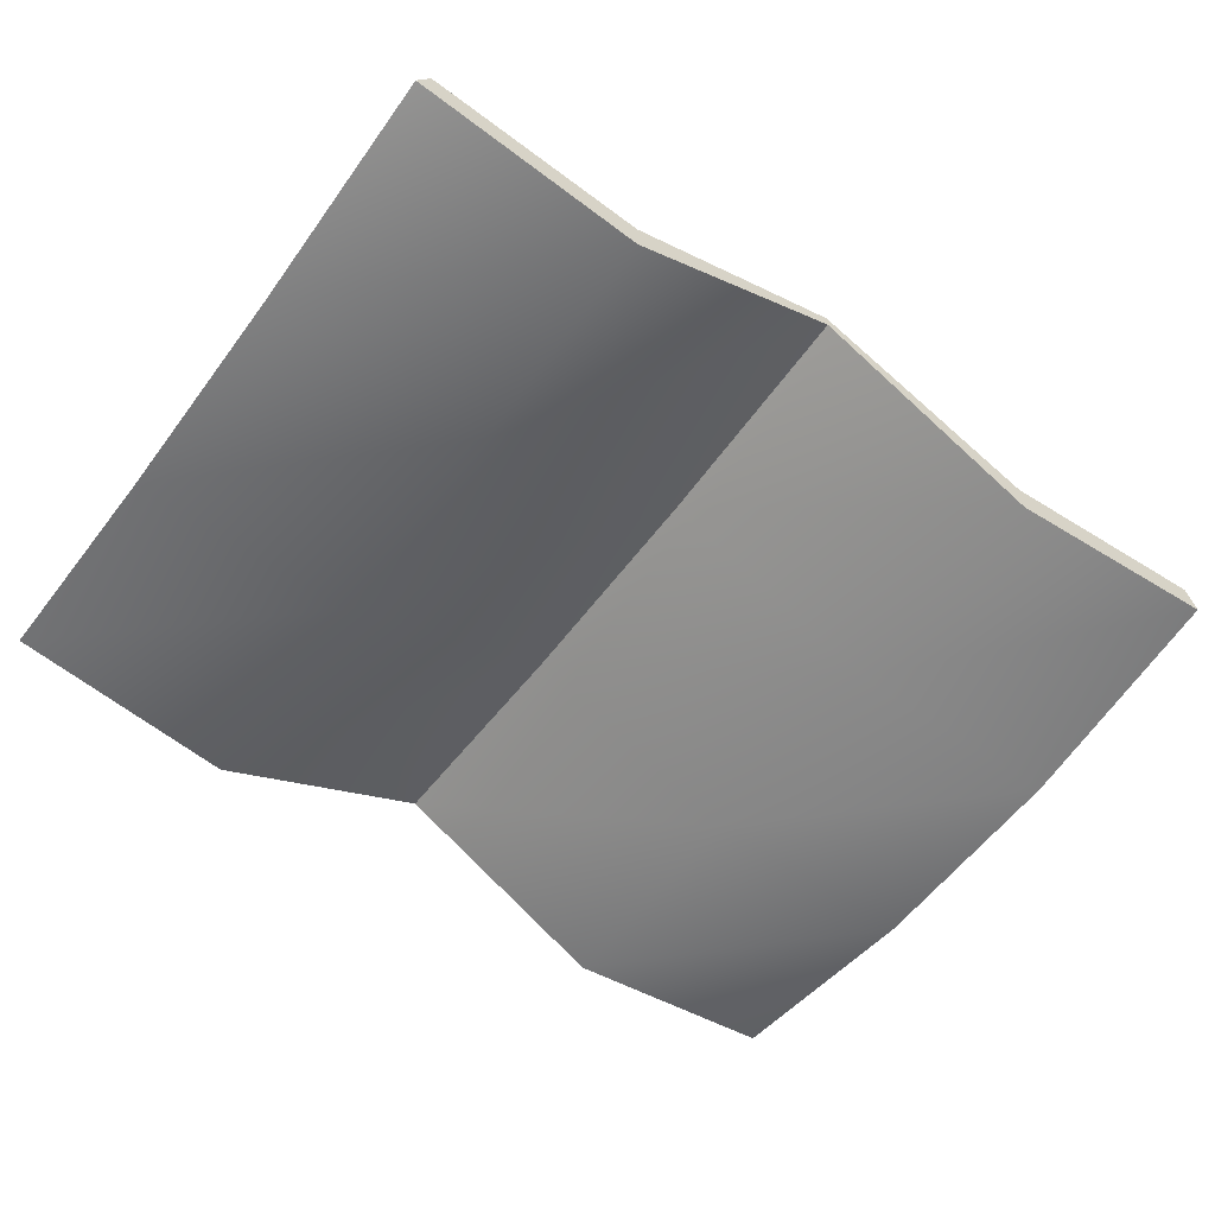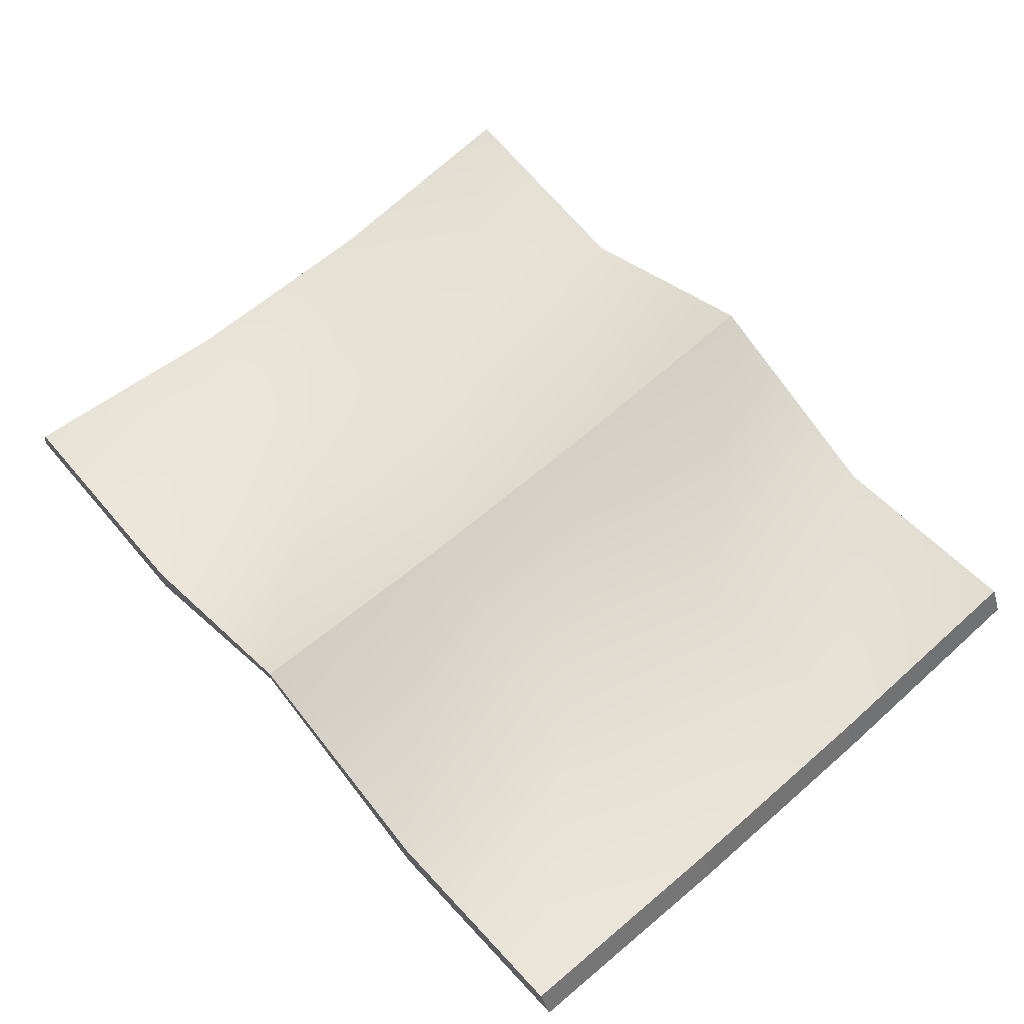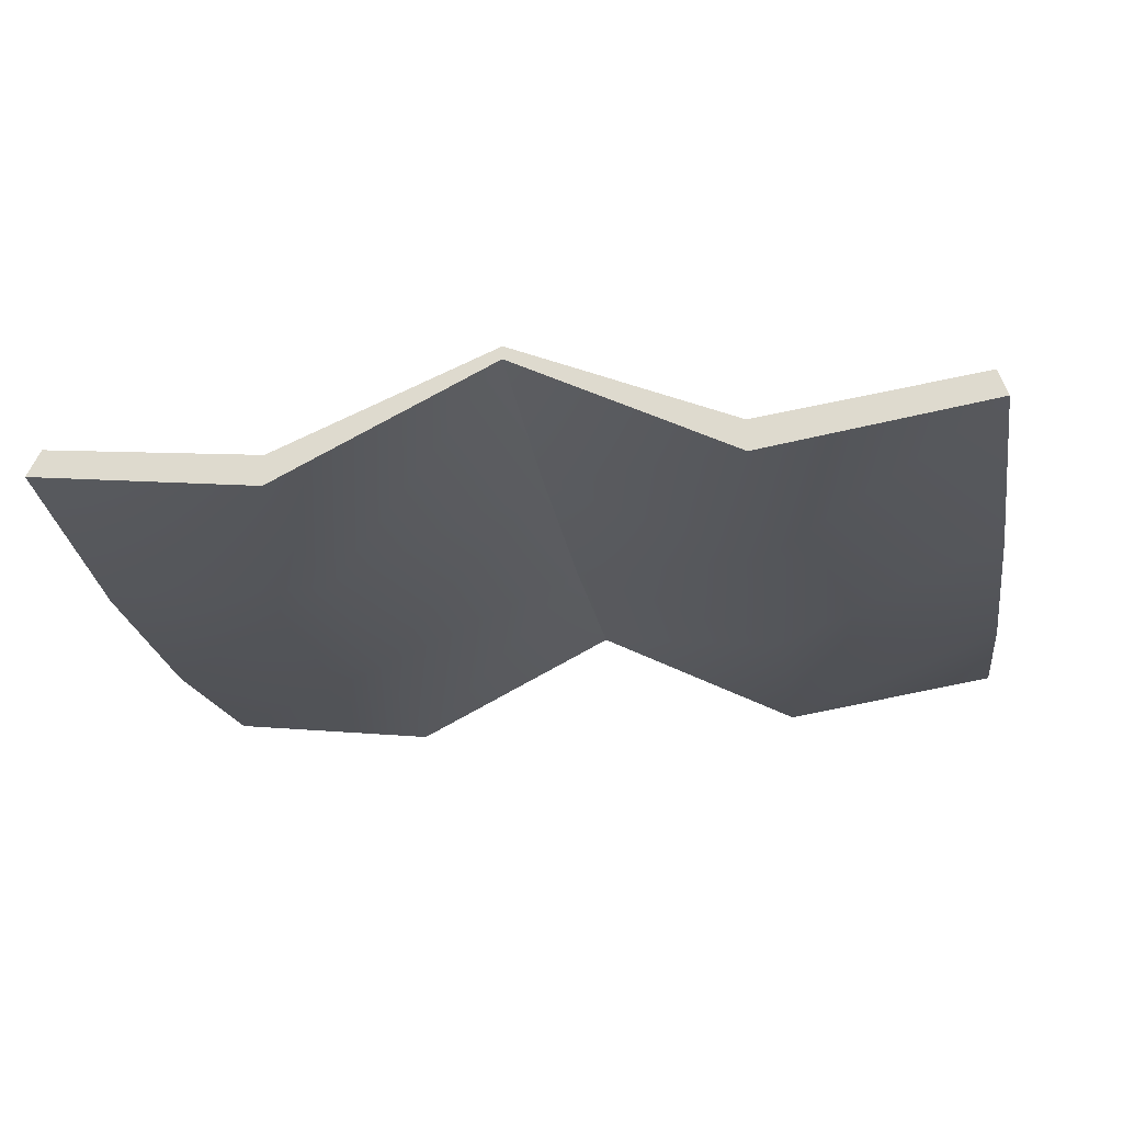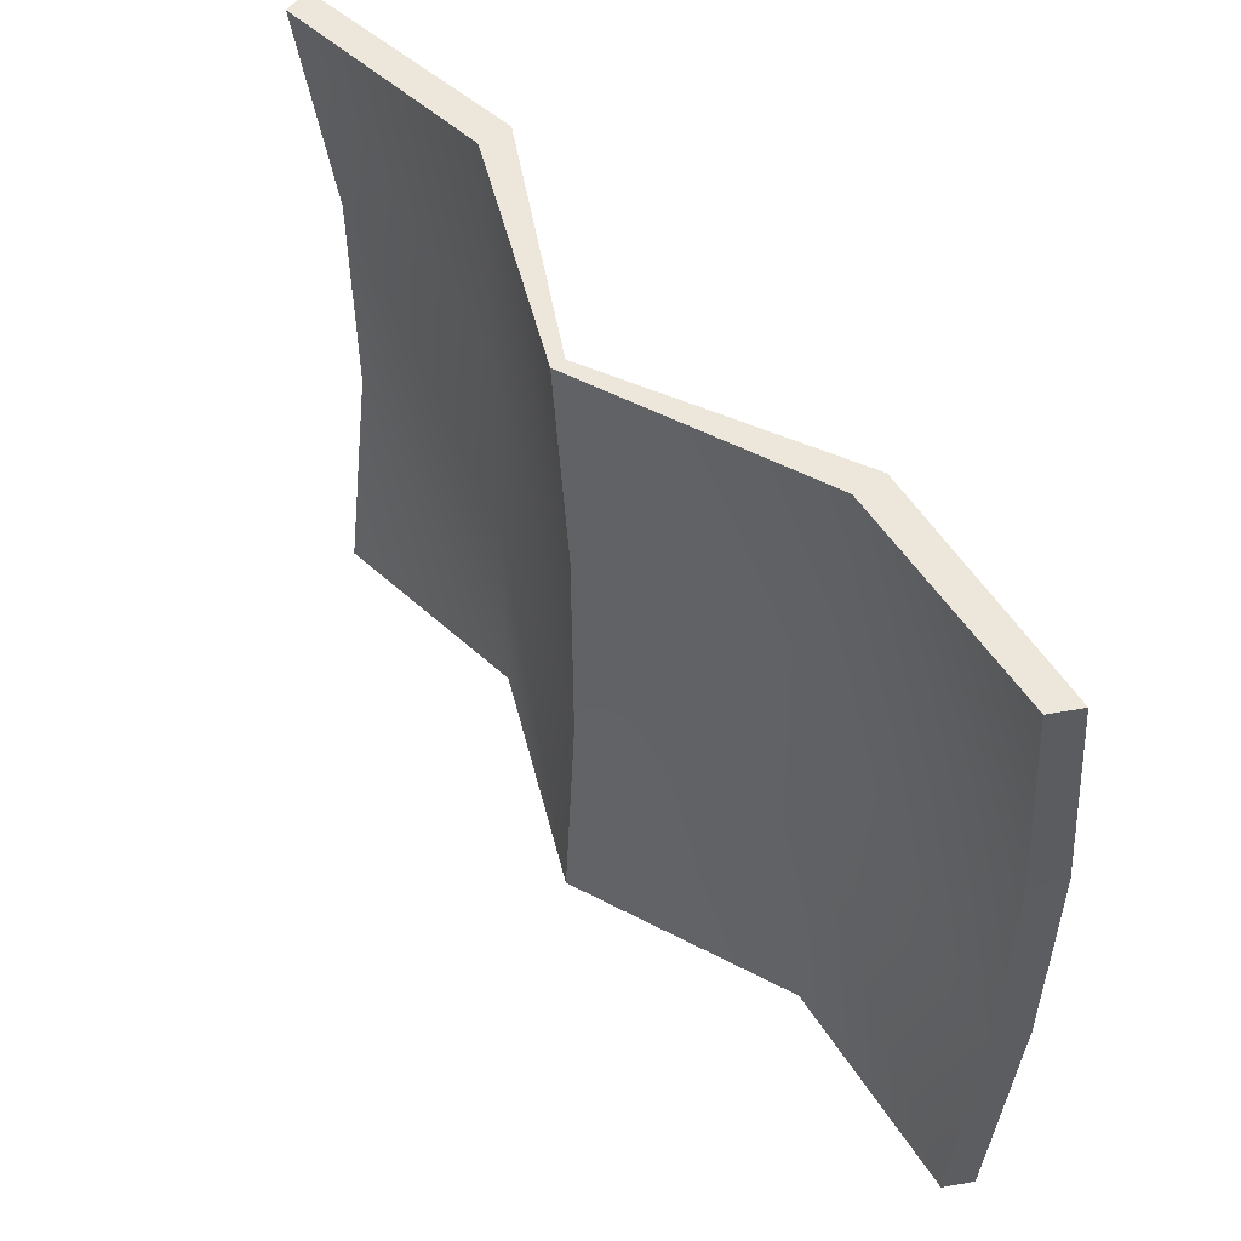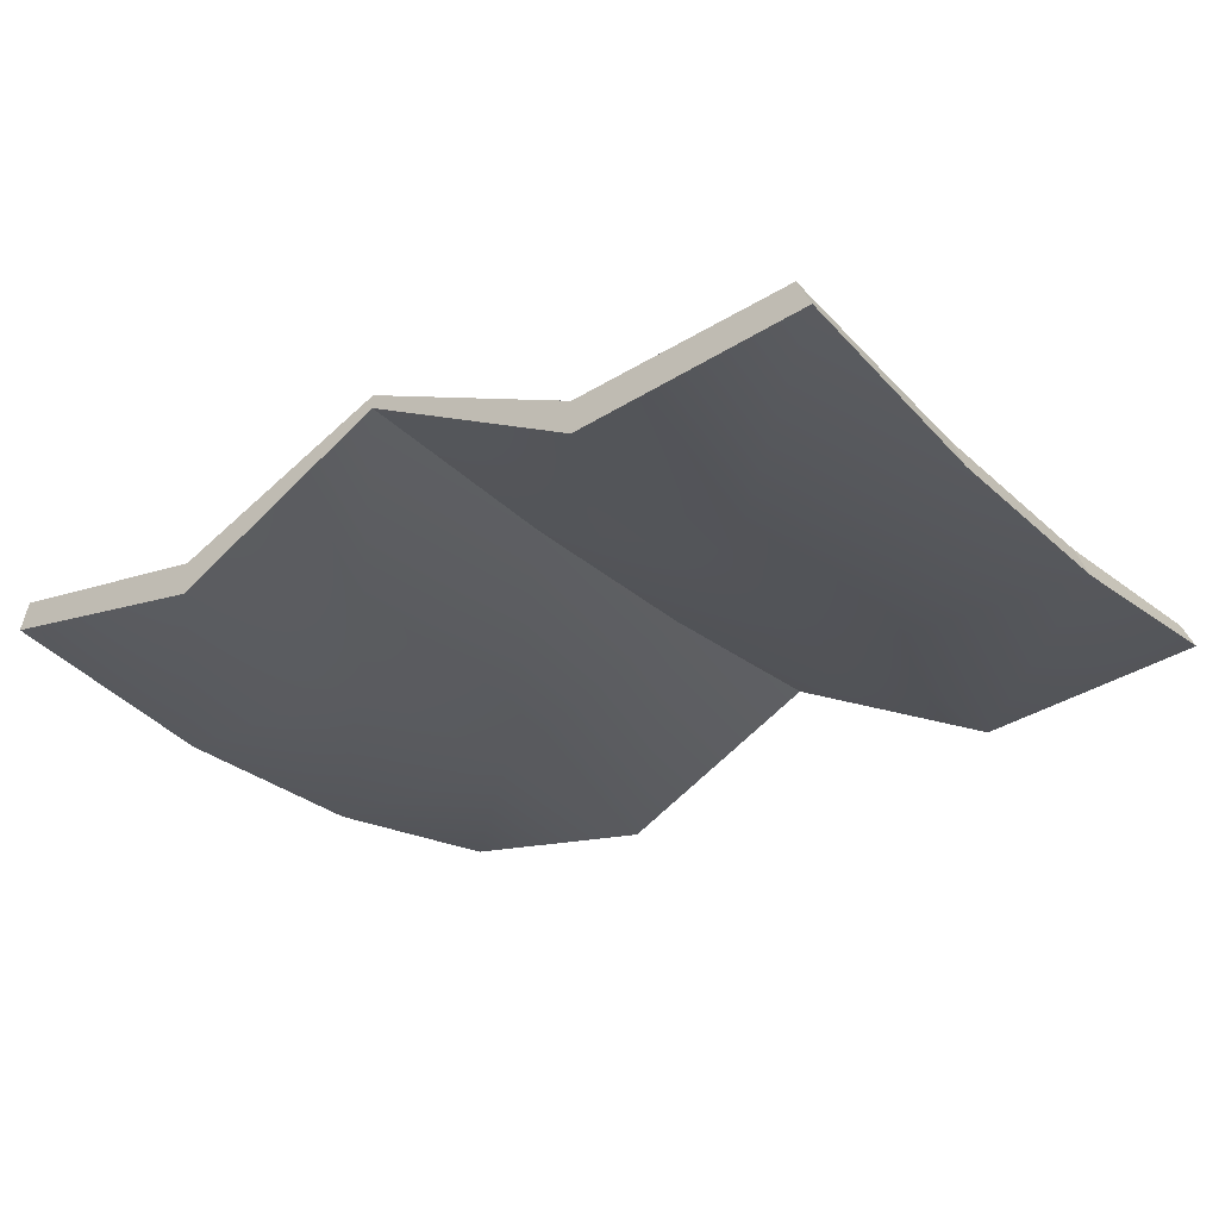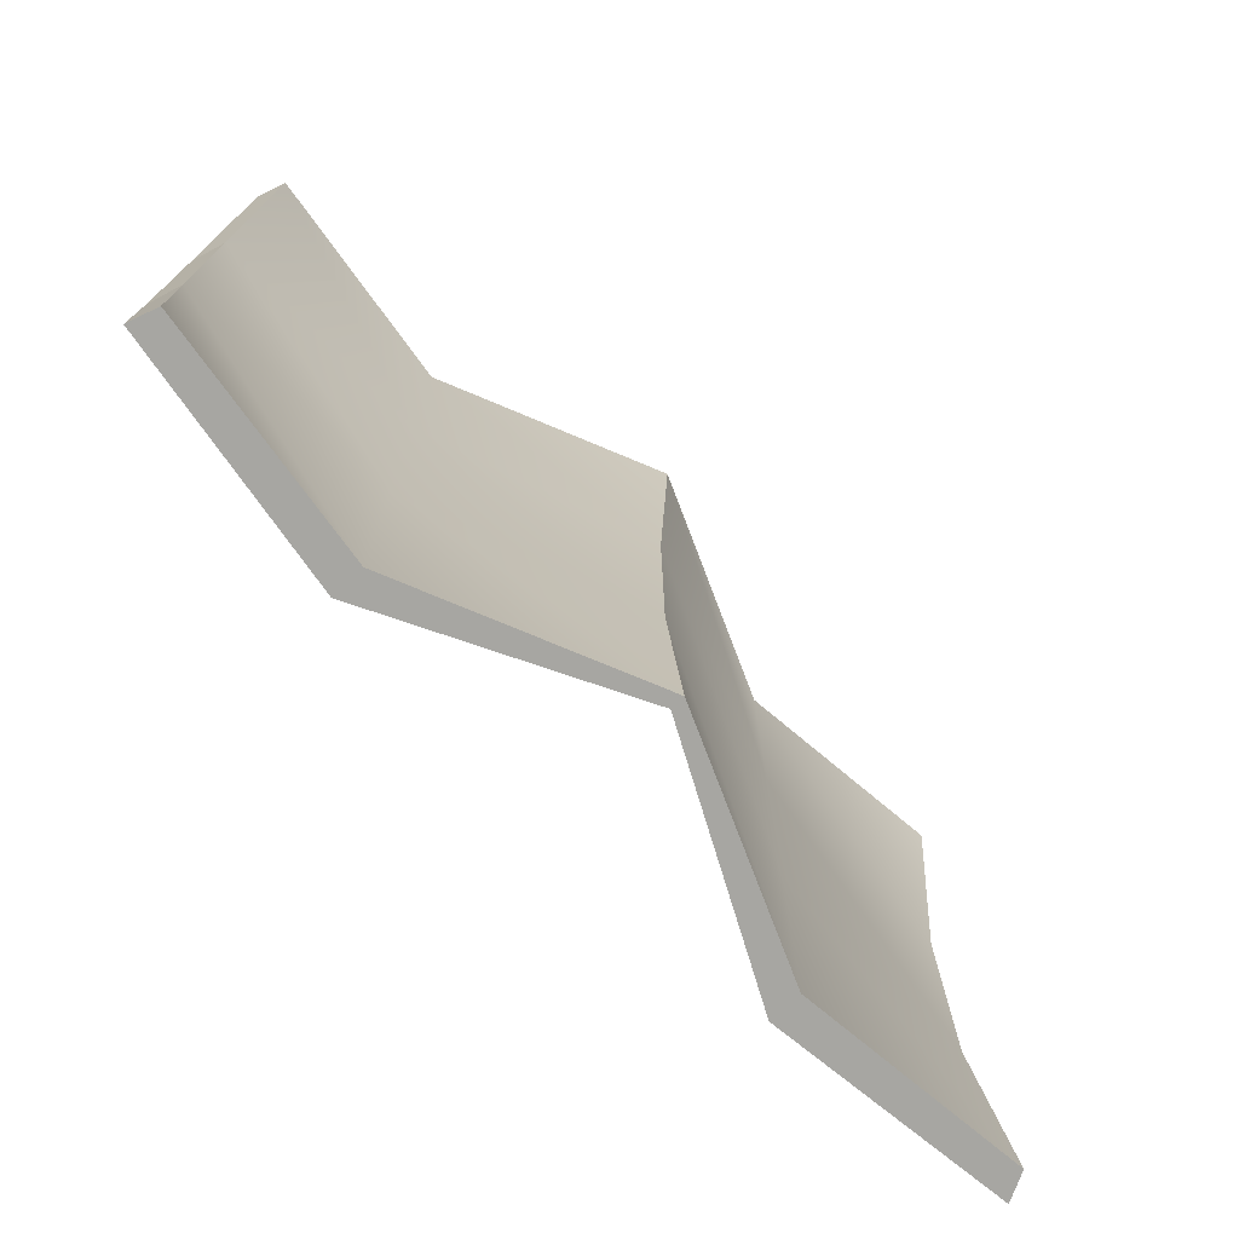
<metadata>
{"format":"obj","ext":"obj","renderer":"f3d","projection":"perspective","resolution":1024,"background":"white","views":[{"elev":-57.1,"azim":-36.1,"up":"+Y"},{"elev":62.3,"azim":-131.5,"up":"+Y"},{"elev":-24.2,"azim":9.0,"up":"+Y"},{"elev":52.6,"azim":-127.4,"up":"+Z"},{"elev":-28.6,"azim":-143.2,"up":"+Y"},{"elev":-74.0,"azim":134.0,"up":"+Z"}]}
</metadata>
<code>
v -49 -3 -25
v -97 2 -77
v -97 -3 -25
v -97 2 -77
v -49 -3 -25
v -49 -3 -77
v 0 15 -25
v -49 -3 -77
v -49 -3 -25
v -49 -3 -77
v 0 15 -25
v 0 18 -77
v 49 -3 -25
v 0 18 -77
v 0 15 -25
v 0 18 -77
v 49 -3 -25
v 49 -3 -77
v 98 -3 -25
v 49 -3 -77
v 49 -3 -25
v 49 -3 -77
v 98 -3 -25
v 98 4 -77
v -49 -3 25
v -97 -3 -25
v -97 -3 25
v -97 -3 -25
v -49 -3 25
v -49 -3 -25
v 0 15 25
v -49 -3 -25
v -49 -3 25
v -49 -3 -25
v 0 15 25
v 0 15 -25
v 49 -3 25
v 0 15 -25
v 0 15 25
v 0 15 -25
v 49 -3 25
v 49 -3 -25
v 98 -3 25
v 49 -3 -25
v 49 -3 25
v 49 -3 -25
v 98 -3 25
v 98 -3 -25
v -49 -3 77
v -97 -3 25
v -97 2 77
v -97 -3 25
v -49 -3 77
v -49 -3 25
v 0 18 77
v -49 -3 25
v -49 -3 77
v -49 -3 25
v 0 18 77
v 0 15 25
v 49 -3 77
v 0 15 25
v 0 18 77
v 0 15 25
v 49 -3 77
v 49 -3 25
v 98 4 77
v 49 -3 25
v 49 -3 77
v 49 -3 25
v 98 4 77
v 98 -3 25
v -97 2 -77
v -100 -4 -77
v -100 -10 -25
v -100 -10 -25
v -97 -3 -25
v -97 2 -77
v -49 -3 -77
v -49 -10 -77
v -100 -4 -77
v -100 -4 -77
v -97 2 -77
v -49 -3 -77
v 0 18 -77
v 0 15 -77
v -49 -10 -77
v -49 -10 -77
v -49 -3 -77
v 0 18 -77
v 49 -3 -77
v 49 -10 -77
v 0 15 -77
v 0 15 -77
v 0 18 -77
v 49 -3 -77
v 98 -3 -25
v 100 -10 -25
v 100 -2 -77
v 100 -2 -77
v 98 4 -77
v 98 -3 -25
v 98 4 -77
v 100 -2 -77
v 49 -10 -77
v 49 -10 -77
v 49 -3 -77
v 98 4 -77
v -97 -3 -25
v -100 -10 -25
v -100 -10 25
v -100 -10 25
v -97 -3 25
v -97 -3 -25
v 98 -3 25
v 100 -10 25
v 100 -10 -25
v 100 -10 -25
v 98 -3 -25
v 98 -3 25
v -97 -3 25
v -100 -10 25
v -100 -4 77
v -100 -4 77
v -97 2 77
v -97 -3 25
v -97 2 77
v -100 -4 77
v -49 -10 77
v -49 -10 77
v -49 -3 77
v -97 2 77
v -49 -3 77
v -49 -10 77
v 0 15 77
v 0 15 77
v 0 18 77
v -49 -3 77
v 0 18 77
v 0 15 77
v 49 -10 77
v 49 -10 77
v 49 -3 77
v 0 18 77
v 49 -3 77
v 49 -10 77
v 100 -2 77
v 100 -2 77
v 98 4 77
v 49 -3 77
v 98 4 77
v 100 -2 77
v 100 -10 25
v 100 -10 25
v 98 -3 25
v 98 4 77
v -49 -10 -25
v -100 -10 -25
v -100 -4 -77
v -100 -4 -77
v -49 -10 -77
v -49 -10 -25
v 0 12 -25
v -49 -10 -25
v -49 -10 -77
v -49 -10 -77
v 0 15 -77
v 0 12 -25
v 49 -10 -25
v 0 12 -25
v 0 15 -77
v 0 15 -77
v 49 -10 -77
v 49 -10 -25
v 100 -10 -25
v 49 -10 -25
v 49 -10 -77
v 49 -10 -77
v 100 -2 -77
v 100 -10 -25
v -49 -10 25
v -100 -10 25
v -100 -10 -25
v -100 -10 -25
v -49 -10 -25
v -49 -10 25
v 0 12 25
v -49 -10 25
v -49 -10 -25
v -49 -10 -25
v 0 12 -25
v 0 12 25
v 49 -10 25
v 0 12 25
v 0 12 -25
v 0 12 -25
v 49 -10 -25
v 49 -10 25
v 100 -10 25
v 49 -10 25
v 49 -10 -25
v 49 -10 -25
v 100 -10 -25
v 100 -10 25
v -49 -10 77
v -100 -4 77
v -100 -10 25
v -100 -10 25
v -49 -10 25
v -49 -10 77
v 0 15 77
v -49 -10 77
v -49 -10 25
v -49 -10 25
v 0 12 25
v 0 15 77
v 49 -10 77
v 0 15 77
v 0 12 25
v 0 12 25
v 49 -10 25
v 49 -10 77
v 100 -2 77
v 49 -10 77
v 49 -10 25
v 49 -10 25
v 100 -10 25
v 100 -2 77
f 1 2 3
f 4 5 6
f 7 8 9
f 10 11 12
f 13 14 15
f 16 17 18
f 19 20 21
f 22 23 24
f 25 26 27
f 28 29 30
f 31 32 33
f 34 35 36
f 37 38 39
f 40 41 42
f 43 44 45
f 46 47 48
f 49 50 51
f 52 53 54
f 55 56 57
f 58 59 60
f 61 62 63
f 64 65 66
f 67 68 69
f 70 71 72
f 73 74 75
f 76 77 78
f 79 80 81
f 82 83 84
f 85 86 87
f 88 89 90
f 91 92 93
f 94 95 96
f 97 98 99
f 100 101 102
f 103 104 105
f 106 107 108
f 109 110 111
f 112 113 114
f 115 116 117
f 118 119 120
f 121 122 123
f 124 125 126
f 127 128 129
f 130 131 132
f 133 134 135
f 136 137 138
f 139 140 141
f 142 143 144
f 145 146 147
f 148 149 150
f 151 152 153
f 154 155 156
f 157 158 159
f 160 161 162
f 163 164 165
f 166 167 168
f 169 170 171
f 172 173 174
f 175 176 177
f 178 179 180
f 181 182 183
f 184 185 186
f 187 188 189
f 190 191 192
f 193 194 195
f 196 197 198
f 199 200 201
f 202 203 204
f 205 206 207
f 208 209 210
f 211 212 213
f 214 215 216
f 217 218 219
f 220 221 222
f 223 224 225
f 226 227 228

</code>
